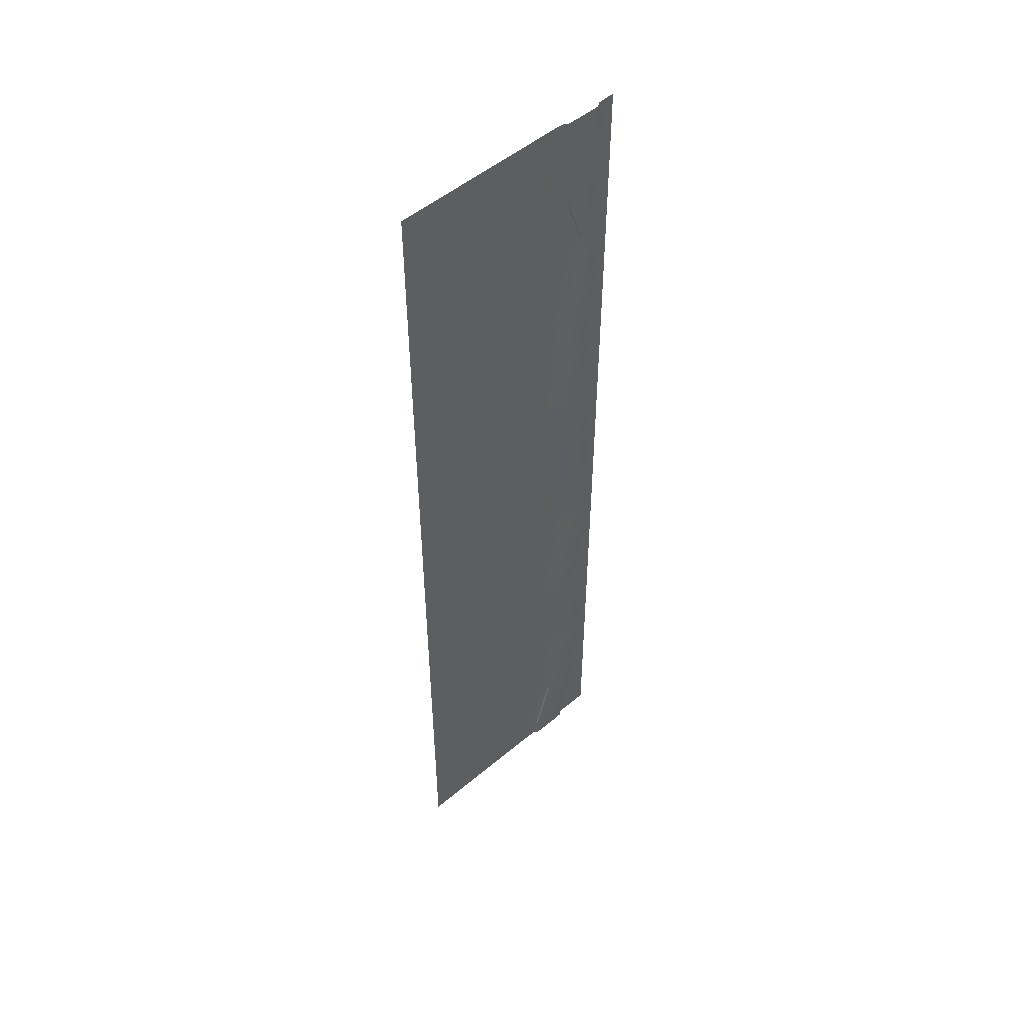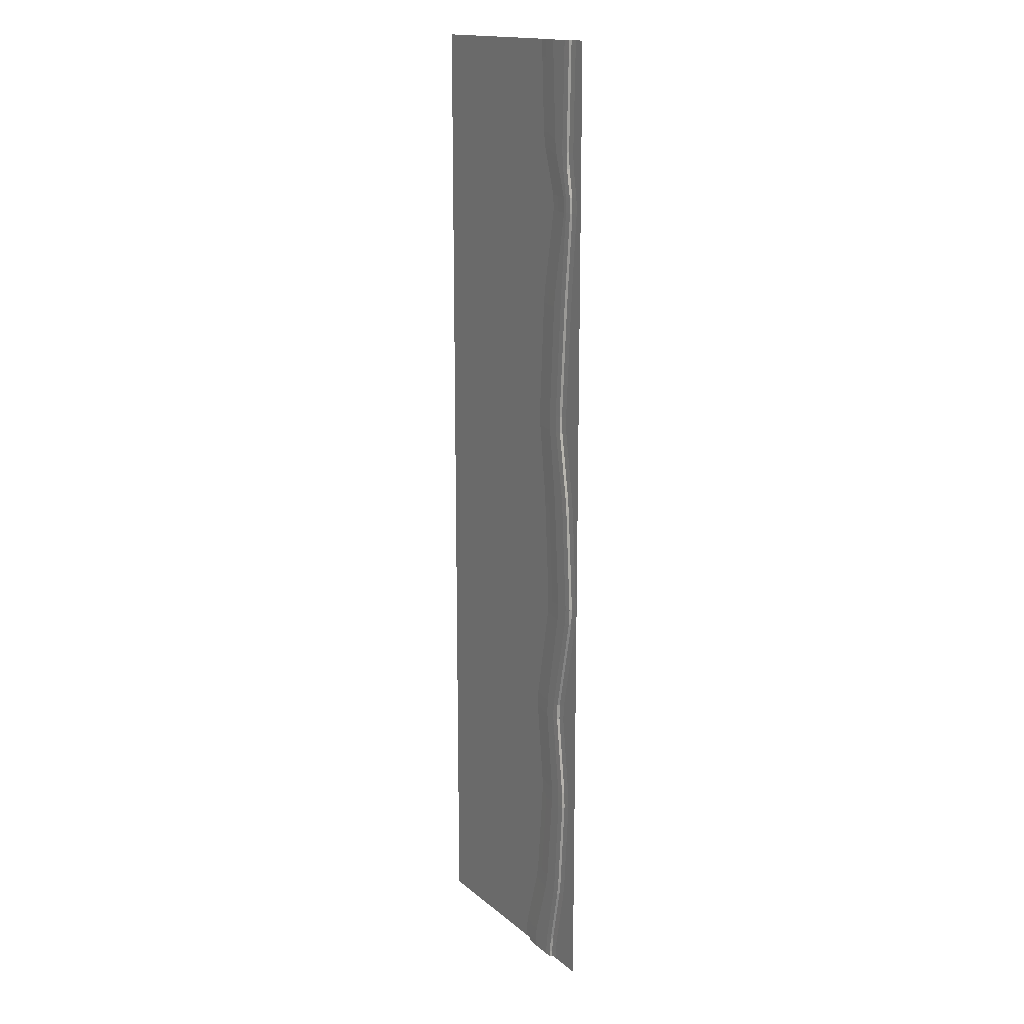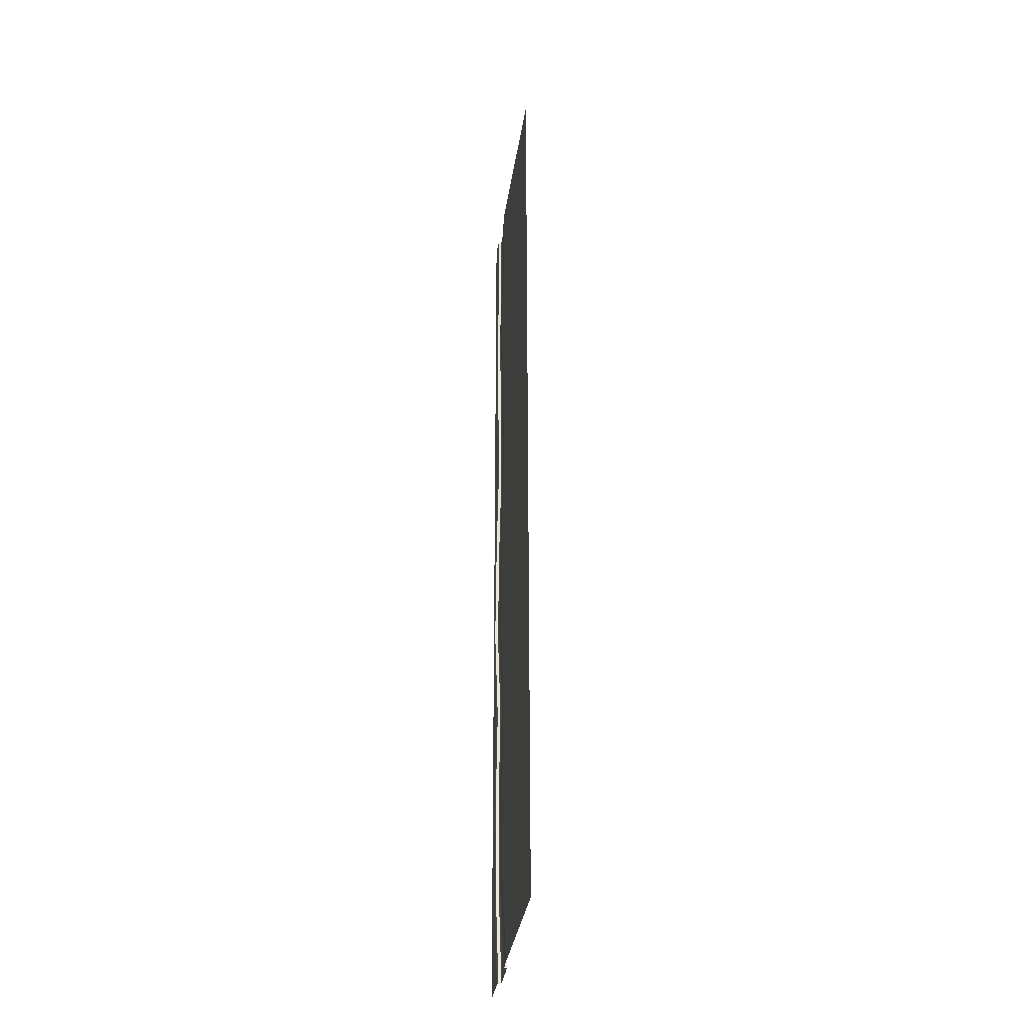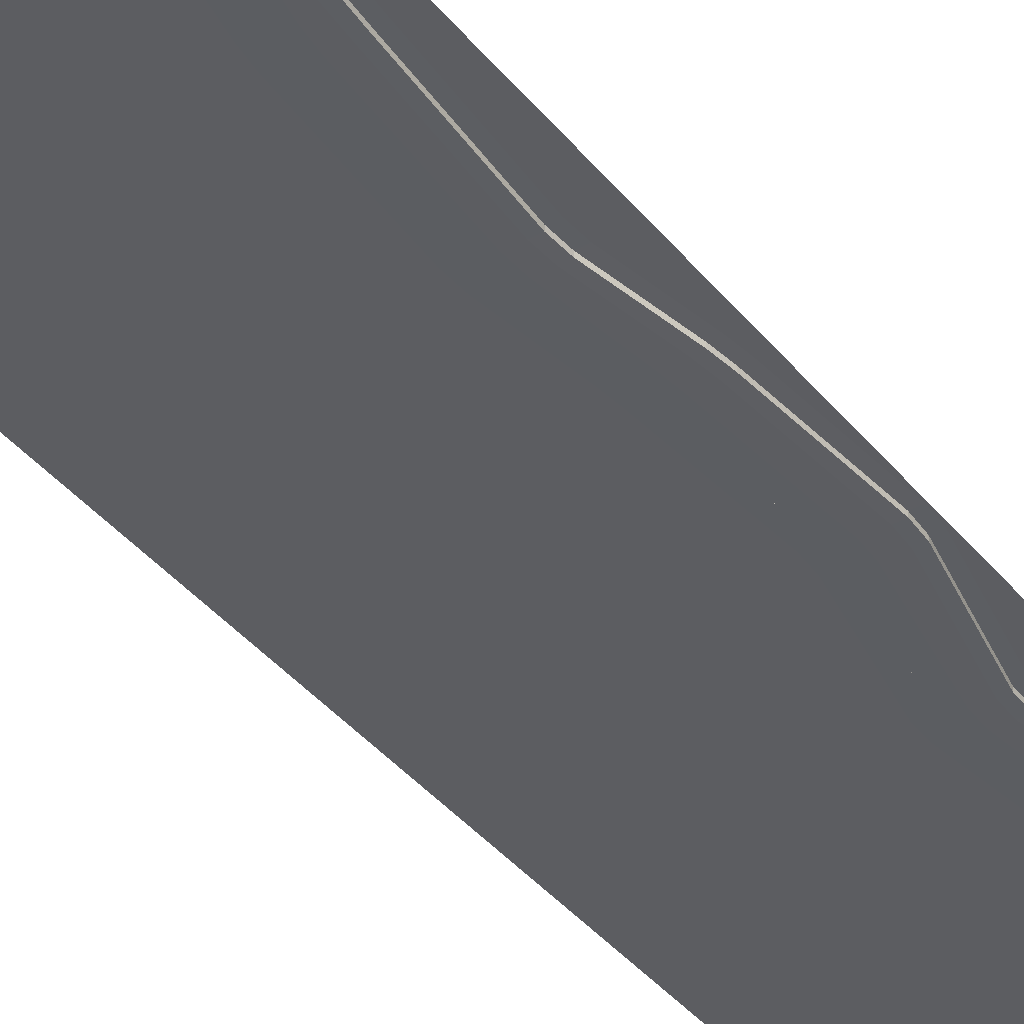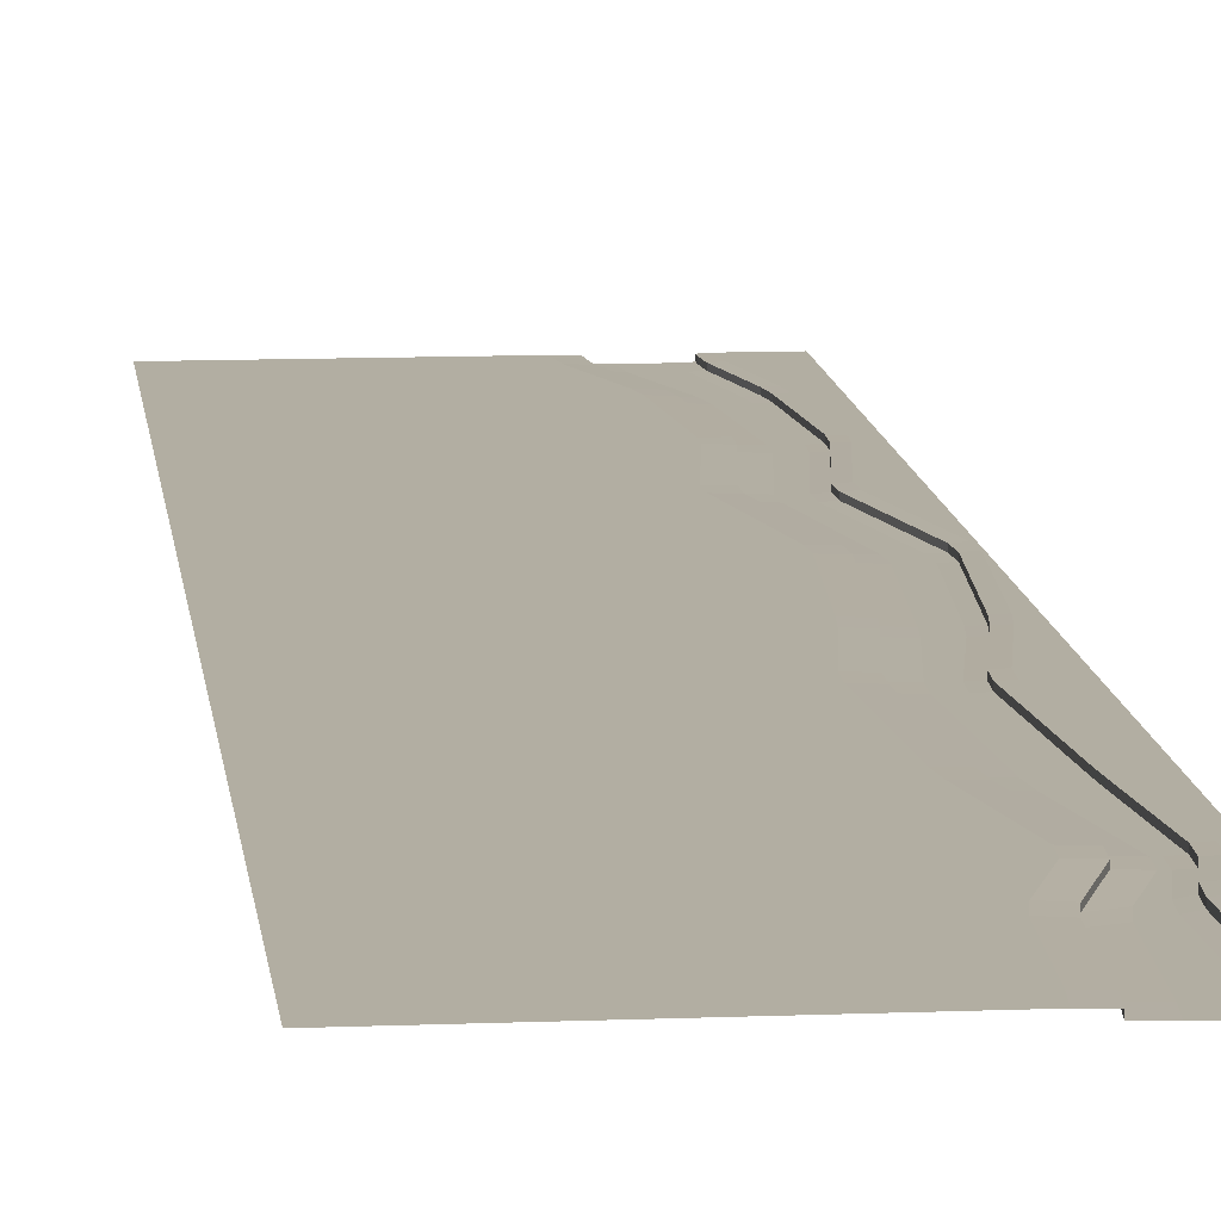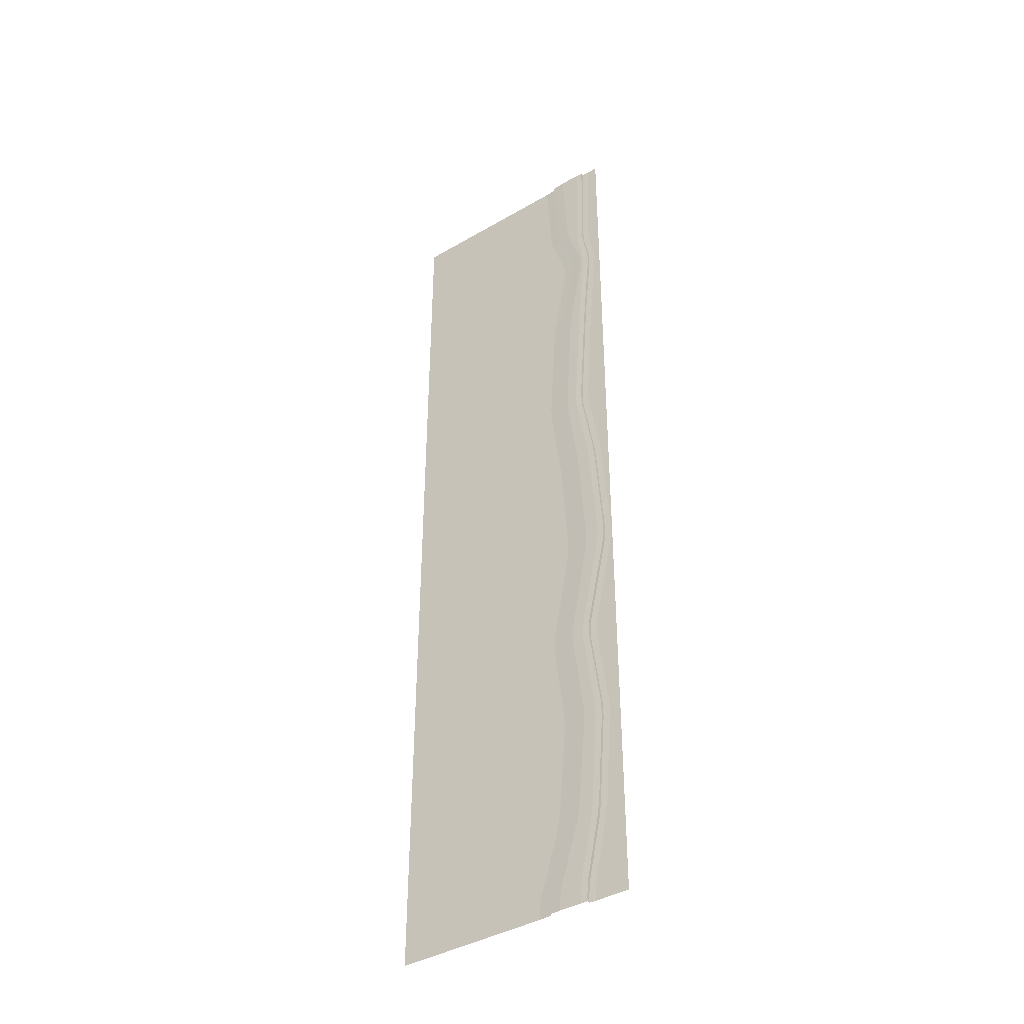
<metadata>
{"format":"obj","ext":"obj","renderer":"f3d","projection":"perspective","resolution":1024,"background":"white","views":[{"elev":51.6,"azim":-42.3,"up":"+Z"},{"elev":16.2,"azim":58.2,"up":"+Z"},{"elev":-35.2,"azim":-98.4,"up":"+Z"},{"elev":-37.0,"azim":33.3,"up":"+Y"},{"elev":10.7,"azim":-5.9,"up":"+Y"},{"elev":-40.8,"azim":35.4,"up":"+Z"}]}
</metadata>
<code>
o Plane
v -20 0 80
v 20 0 80
v -20 0 -80
v 20 0 -80
v -20 0 -48.02
v 20 0 -48.02
v 4.708 0 -80
v 6.66 -0.08716 -80
v 10.36 -0.08716 80
v 8.379 0 80
v 12.51 -0.5849 80
v 10.36 -0.4977 80
v 6.66 -0.4977 -80
v 8.601 -0.5849 -80
v 18.15 0 80
v 17.06 -0.05098 80
v 13.36 -0.05098 -80
v 14.46 0 -80
v 17.06 -0.5339 80
v 15.91 -0.5849 80
v 12.24 -0.5849 -80
v 13.36 -0.5339 -80
v -20 0 -76.46
v -20 0 -79.01
v 20 0 -79.01
v 20 0 -76.4
v -20 0 79.89
v -20 0 77.16
v 20 0 77.15
v 20 0 79.93
v 20 0 60.33
v 20 0 62.9
v -20 0 62.93
v -20 0 60.34
v 20 0 38.05
v 20 0 40.78
v -20 0 40.74
v -20 0 38.05
v 20 0 -66.7
v 20 0 -64.12
v -20 0 -64.12
v -20 0 -66.64
v -20 0 6.866
v -20 0 4.165
v 20 0 4.166
v 20 0 6.846
v -20 0 55.89
v -20 0 53.48
v 20 0 53.44
v 20 0 55.97
v -20 0 20.02
v -20 0 17.31
v 20 0 17.33
v 20 0 20.01
v 20 0 -48.02
v 20 0 -46.7
v -20 0 -46.68
v -20 0 -48.02
v -20 0 -30.8
v -20 0 -33.4
v 20 0 -33.4
v 20 0 -30.81
v -20 0 -12.51
v -20 0 -15.15
v 20 0 -15.14
v 20 0 -12.51
v 4.704 0 -79.01
v 5.044 0 -76.47
v 7.002 -0.08716 -76.48
v 6.66 -0.08716 -79.01
v 10.38 -0.08716 79.88
v 10.66 -0.08716 77.16
v 8.674 0 77.16
v 8.397 0 79.89
v 6.66 -0.4977 -79.01
v 7.003 -0.4977 -76.48
v 8.959 -0.5849 -76.46
v 8.605 -0.5849 -79.01
v 12.52 -0.5849 79.9
v 12.81 -0.5849 77.16
v 10.66 -0.4977 77.16
v 10.38 -0.4977 79.89
v 11.24 -0.08716 65.71
v 11.69 -0.08716 63.16
v 9.716 0 62.98
v 9.263 0 65.53
v 13.47 -0.5849 64.55
v 13.94 -0.5849 61.95
v 11.69 -0.4977 63.15
v 11.24 -0.4977 65.71
v 11.83 -0.08716 40.72
v 11.51 -0.08716 38.06
v 9.502 0 38.05
v 9.825 0 40.73
v 13.75 -0.5849 40.74
v 13.42 -0.5849 38.06
v 11.51 -0.4977 38.06
v 11.83 -0.4977 40.73
v 8.046 0 -66.63
v 8.515 0 -64.13
v 10.49 -0.08716 -64.13
v 10.02 -0.08716 -66.62
v 10.02 -0.4977 -66.62
v 10.49 -0.4977 -64.13
v 12.44 -0.5849 -64.12
v 11.97 -0.5849 -66.64
v 9.842 0 -48.78
v 9.798 0 -46.76
v 11.77 -0.08716 -46.68
v 11.81 -0.08716 -49.38
v 11.81 -0.4977 -49.38
v 11.77 -0.4977 -46.68
v 13.72 -0.5849 -46.68
v 13.76 -0.5849 -49.38
v 11.94 -0.08716 6.857
v 12.21 -0.08716 4.167
v 10.23 0 4.165
v 9.959 0 6.863
v 13.87 -0.5849 6.852
v 14.14 -0.5849 4.167
v 12.21 -0.4977 4.167
v 11.94 -0.4977 6.854
v 12.22 0 53.48
v 12.1 0 55.88
v 14.13 -0.08716 55.87
v 14.26 -0.08716 53.49
v 14.26 -0.4977 53.49
v 14.13 -0.4977 55.87
v 16.03 -0.5849 55.88
v 16.16 -0.5849 53.48
v 8.55 0 17.31
v 8.453 0 20.02
v 10.44 -0.08716 20.01
v 10.54 -0.08716 17.32
v 10.54 -0.4977 17.32
v 10.44 -0.4977 20.01
v 12.37 -0.5849 20.01
v 12.46 -0.5849 17.32
v 10.25 -0.08716 -30.82
v 10.17 -0.08716 -33.4
v 8.185 0 -33.4
v 8.261 0 -30.81
v 10.17 -0.4977 -33.4
v 10.24 -0.4977 -30.82
v 12.19 -0.5849 -30.82
v 12.12 -0.5849 -33.4
v 11.23 0 -15.14
v 11.37 0 -12.51
v 13.36 -0.08716 -12.51
v 13.21 -0.08716 -15.14
v 13.22 -0.4977 -15.13
v 13.36 -0.4977 -12.51
v 15.29 -0.5849 -12.51
v 15.15 -0.5849 -15.14
v 14.7 0 -76.41
v 14.46 0 -79.01
v 13.36 -0.05098 -79.01
v 13.6 -0.05098 -76.42
v 18.15 0 79.93
v 18.11 0 77.15
v 17.02 -0.05098 77.15
v 17.06 -0.05098 79.92
v 17.06 -0.5339 79.92
v 17.02 -0.5339 77.15
v 15.87 -0.5849 77.16
v 15.91 -0.5849 79.91
v 13.59 -0.5339 -76.43
v 13.36 -0.5339 -79.01
v 12.24 -0.5849 -79.01
v 12.48 -0.5849 -76.44
v 17.74 0 62.9
v 17.93 0 60.34
v 16.82 -0.05098 60.35
v 16.64 -0.05098 62.9
v 16.64 -0.5339 62.9
v 16.82 -0.5339 60.37
v 15.66 -0.5849 60.99
v 15.49 -0.5849 63.49
v 17.73 0 40.78
v 17.52 0 38.06
v 16.4 -0.05098 38.06
v 16.62 -0.05098 40.77
v 16.62 -0.5339 40.76
v 16.4 -0.5339 38.06
v 15.33 -0.5849 38.06
v 15.54 -0.5849 40.76
v 15.58 -0.05098 -66.68
v 15.92 -0.05098 -64.12
v 17.03 0 -64.12
v 16.69 0 -66.69
v 14.47 -0.5849 -66.66
v 14.8 -0.5849 -64.12
v 15.92 -0.5339 -64.12
v 15.58 -0.5339 -66.67
v 16.96 -0.05098 -49.39
v 16.88 -0.05098 -46.69
v 18 0 -46.47
v 18.12 0.000707 -48.49
v 15.84 -0.5849 -49.39
v 15.76 -0.5849 -46.68
v 16.88 -0.5339 -46.69
v 16.96 -0.5339 -49.39
v 18.29 0 6.841
v 18.61 0 4.167
v 17.48 -0.05098 4.168
v 17.16 -0.05098 6.836
v 17.16 -0.5339 6.837
v 17.48 -0.5339 4.169
v 16.37 -0.5849 4.167
v 16.05 -0.5849 6.846
v 17.76 -0.05098 53.45
v 17.66 -0.05098 55.95
v 18.76 0 55.96
v 18.87 0 53.44
v 16.69 -0.5849 53.46
v 16.6 -0.5849 55.92
v 17.66 -0.5339 55.94
v 17.76 -0.5339 53.45
v 15.35 -0.05098 17.34
v 15.21 -0.05098 20.01
v 16.34 0 20.01
v 16.47 0 17.33
v 14.25 -0.5849 17.33
v 14.12 -0.5849 20.01
v 15.21 -0.5339 20.01
v 15.35 -0.5339 17.34
v 15.14 -0.05098 -33.39
v 15.22 -0.05098 -30.83
v 16.37 0 -30.82
v 16.29 0 -33.4
v 15.22 -0.5339 -30.83
v 15.14 -0.5339 -33.39
v 14.02 -0.5849 -33.39
v 14.11 -0.5849 -30.82
v 18.52 -0.05098 -15.12
v 18.68 -0.05098 -12.51
v 19.81 0 -12.51
v 19.65 0 -15.13
v 17.4 -0.5849 -15.13
v 17.56 -0.5849 -12.51
v 18.68 -0.5339 -12.51
v 18.52 -0.5339 -15.12
f 15 159 162 16
f 157 17 22 168
f 161 174 175 164
f 1 10 74 27
f 11 20 166 79
f 172 31 50 213
f 69 102 103 76
f 9 71 74 10
f 106 77 76 103
f 176 217 216 177
f 11 79 82 12
f 106 191 170 77
f 190 39 26 155
f 71 9 12 82
f 156 25 4 18
f 28 73 86 33
f 214 49 36 179
f 84 125 124 85
f 180 35 54 221
f 19 163 166 20
f 198 6 40 189
f 5 107 100 41
f 48 123 94 37
f 38 93 132 51
f 181 220 225 184
f 15 2 30 159
f 60 141 108 57
f 230 61 56 197
f 140 109 108 141
f 202 193 192 199
f 58 107 5
f 146 113 112 143
f 44 117 148 63
f 242 231 234 239
f 115 134 135 122
f 198 55 6
f 205 236 241 208
f 52 131 118 43
f 126 91 94 123
f 34 85 124 47
f 88 129 128 89
f 130 95 98 127
f 91 126 127 98
f 218 183 186 215
f 110 101 100 107
f 130 215 186 95
f 114 105 104 111
f 222 53 46 203
f 138 119 122 135
f 204 45 66 237
f 134 115 118 131
f 232 201 200 233
f 190 155 158 187
f 102 69 68 99
f 64 147 142 59
f 154 145 144 151
f 138 223 210 119
f 150 139 142 147
f 226 207 210 223
f 238 65 62 229
f 8 70 75 13
f 70 8 7 67
f 72 83 86 73
f 78 169 21 14
f 78 14 13 75
f 80 87 90 81
f 83 72 81 90
f 80 165 178 87
f 92 133 132 93
f 96 137 136 97
f 101 110 111 104
f 114 199 192 105
f 116 149 148 117
f 120 153 152 121
f 125 84 89 128
f 88 177 216 129
f 133 92 97 136
f 96 185 224 137
f 146 233 200 113
f 139 150 151 144
f 154 239 234 145
f 149 116 121 152
f 120 209 240 153
f 109 140 143 112
f 42 99 68 23
f 160 171 174 161
f 156 18 17 157
f 187 158 167 194
f 164 175 178 165
f 168 22 21 169
f 172 213 212 173
f 16 162 163 19
f 194 167 170 191
f 180 221 220 181
f 184 225 224 185
f 195 188 193 202
f 230 197 196 227
f 204 237 236 205
f 208 241 240 209
f 173 212 217 176
f 214 179 182 211
f 211 182 183 218
f 198 189 188 195
f 227 196 201 232
f 235 228 231 242
f 219 206 207 226
f 238 229 228 235
f 222 203 206 219
f 160 29 32 171
f 68 69 70 67
f 100 101 102 99
f 72 73 74 71
f 76 77 78 75
f 104 105 106 103
f 80 81 82 79
f 84 85 86 83
f 88 89 90 87
f 124 125 126 123
f 92 93 94 91
f 128 129 130 127
f 96 97 98 95
f 108 109 110 107
f 112 113 114 111
f 132 133 134 131
f 116 117 118 115
f 136 137 138 135
f 120 121 122 119
f 144 145 146 143
f 148 149 150 147
f 140 141 142 139
f 152 153 154 151
f 23 68 67 24
f 69 76 75 70
f 41 100 99 42
f 101 104 103 102
f 27 74 73 28
f 85 34 33 86
f 81 72 71 82
f 89 84 83 90
f 123 48 47 124
f 127 126 125 128
f 97 92 91 98
f 135 134 133 136
f 93 38 37 94
f 131 52 51 132
f 109 112 111 110
f 57 108 107 58
f 139 144 143 140
f 59 142 141 60
f 121 116 115 122
f 117 44 43 118
f 151 150 149 152
f 147 64 63 148
f 160 161 162 159
f 188 189 190 187
f 156 157 158 155
f 164 165 166 163
f 192 193 194 191
f 168 169 170 167
f 172 173 174 171
f 176 177 178 175
f 212 213 214 211
f 180 181 182 179
f 216 217 218 215
f 184 185 186 183
f 196 197 198 195
f 200 201 202 199
f 220 221 222 219
f 204 205 206 203
f 224 225 226 223
f 208 209 210 207
f 228 229 230 227
f 236 237 238 235
f 240 241 242 239
f 232 233 234 231
f 29 160 159 30
f 161 164 163 162
f 155 26 25 156
f 167 158 157 168
f 189 40 39 190
f 193 188 187 194
f 31 172 171 32
f 173 176 175 174
f 165 80 79 166
f 177 88 87 178
f 105 192 191 106
f 169 78 77 170
f 211 218 217 212
f 49 214 213 50
f 215 130 129 216
f 35 180 179 36
f 181 184 183 182
f 53 222 221 54
f 219 226 225 220
f 185 96 95 186
f 223 138 137 224
f 201 196 195 202
f 113 200 199 114
f 197 56 55 198
f 229 62 61 230
f 231 228 227 232
f 145 234 233 146
f 45 204 203 46
f 205 208 207 206
f 65 238 237 66
f 235 242 241 236
f 209 120 119 210
f 239 154 153 240
f 24 67 7 3

</code>
